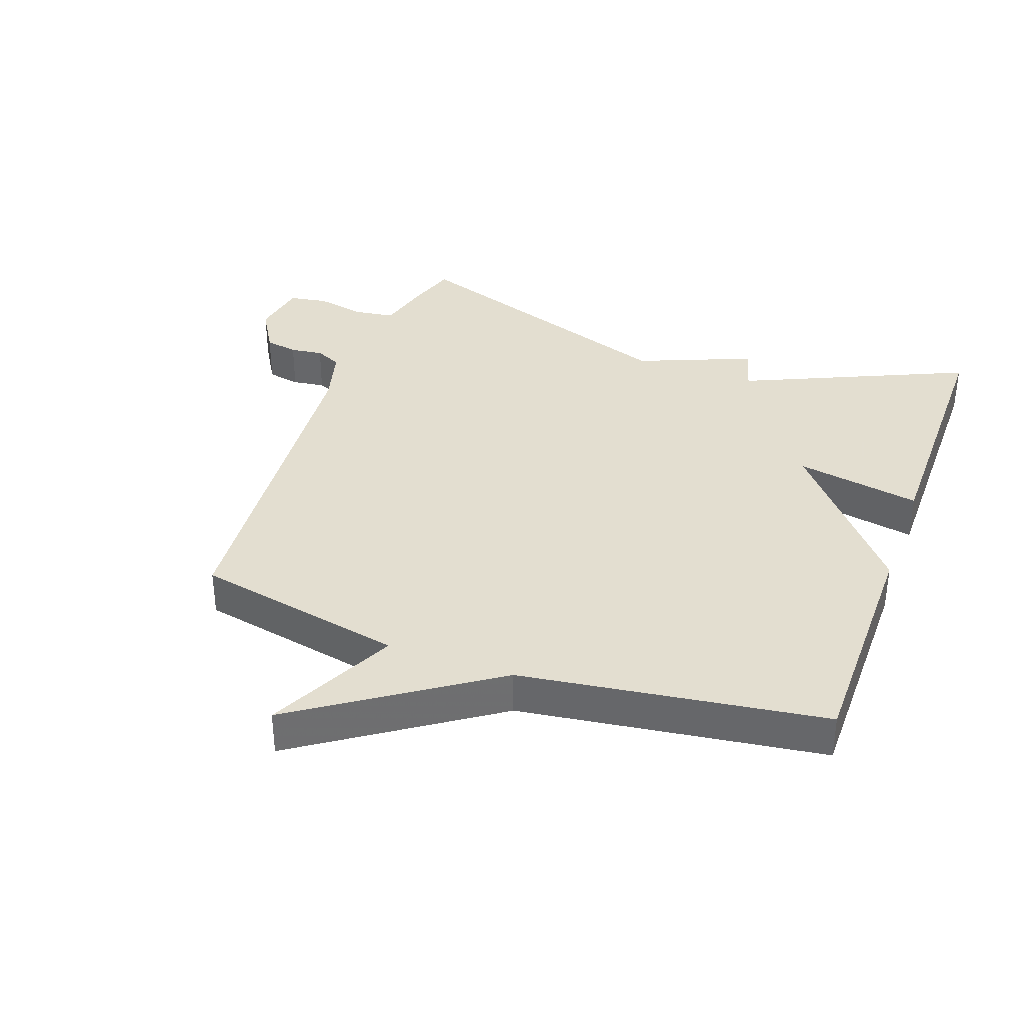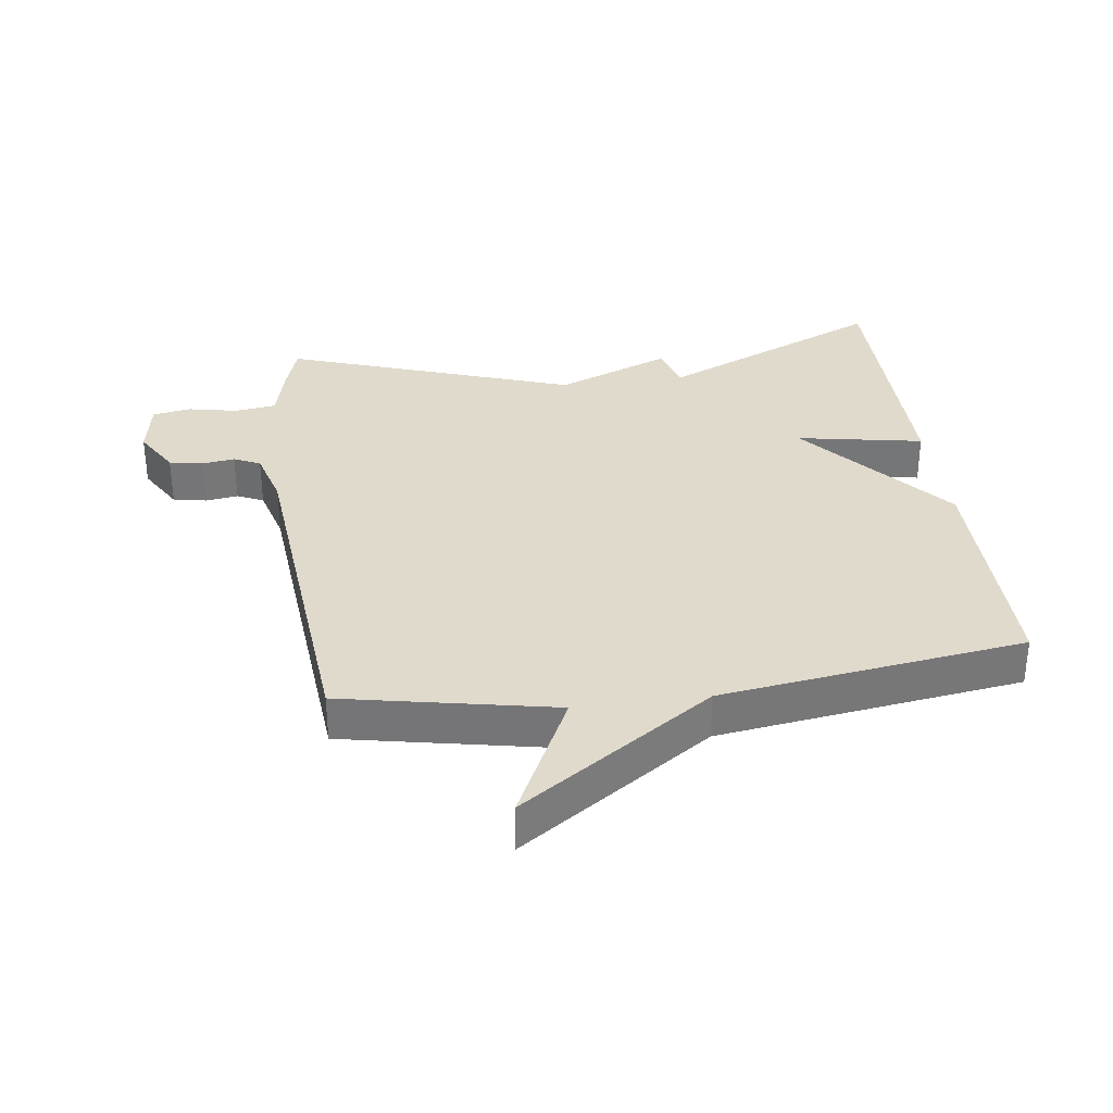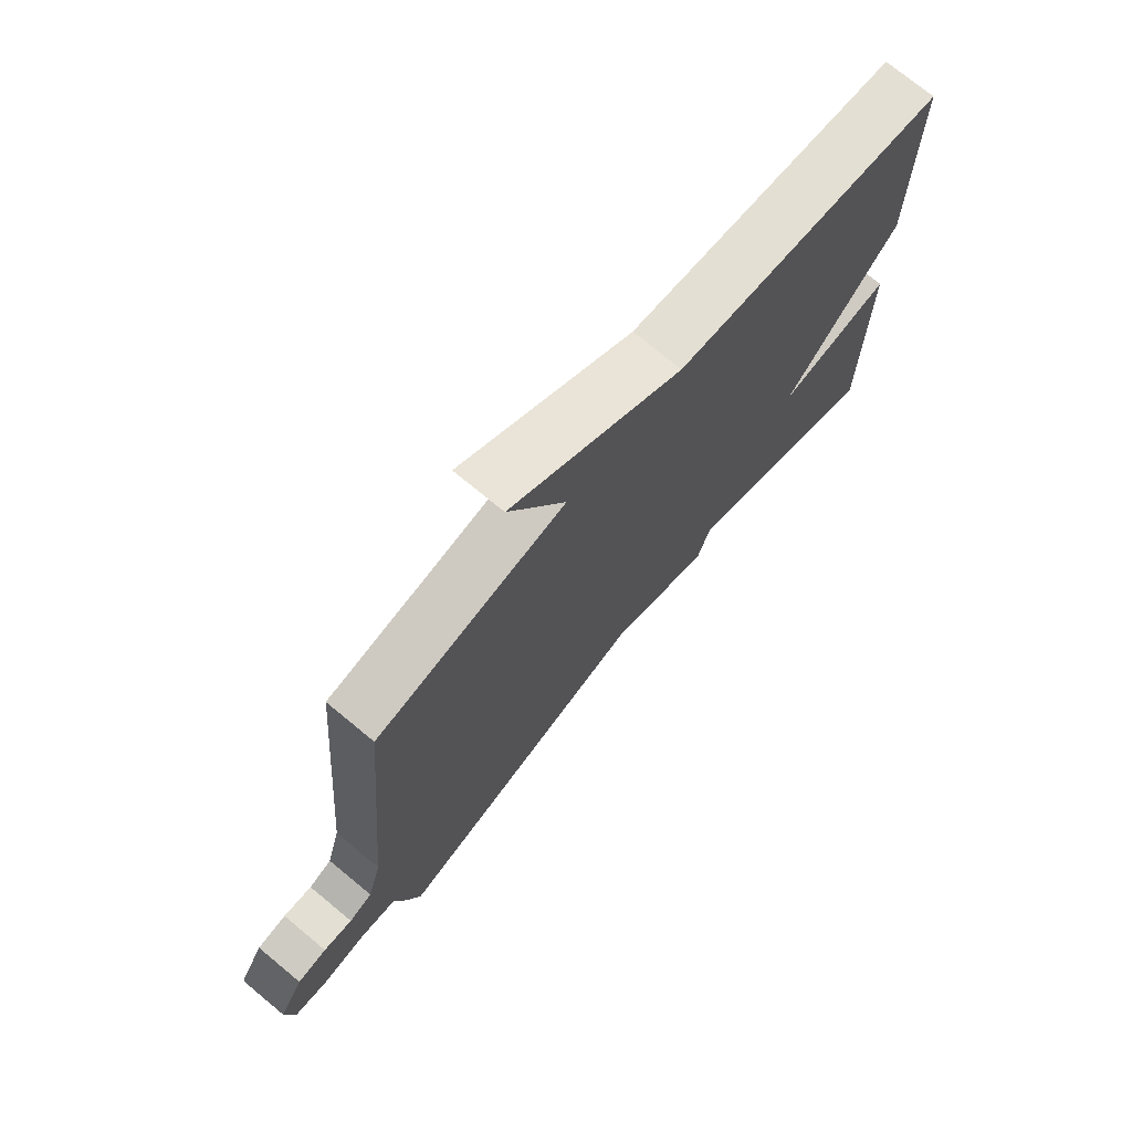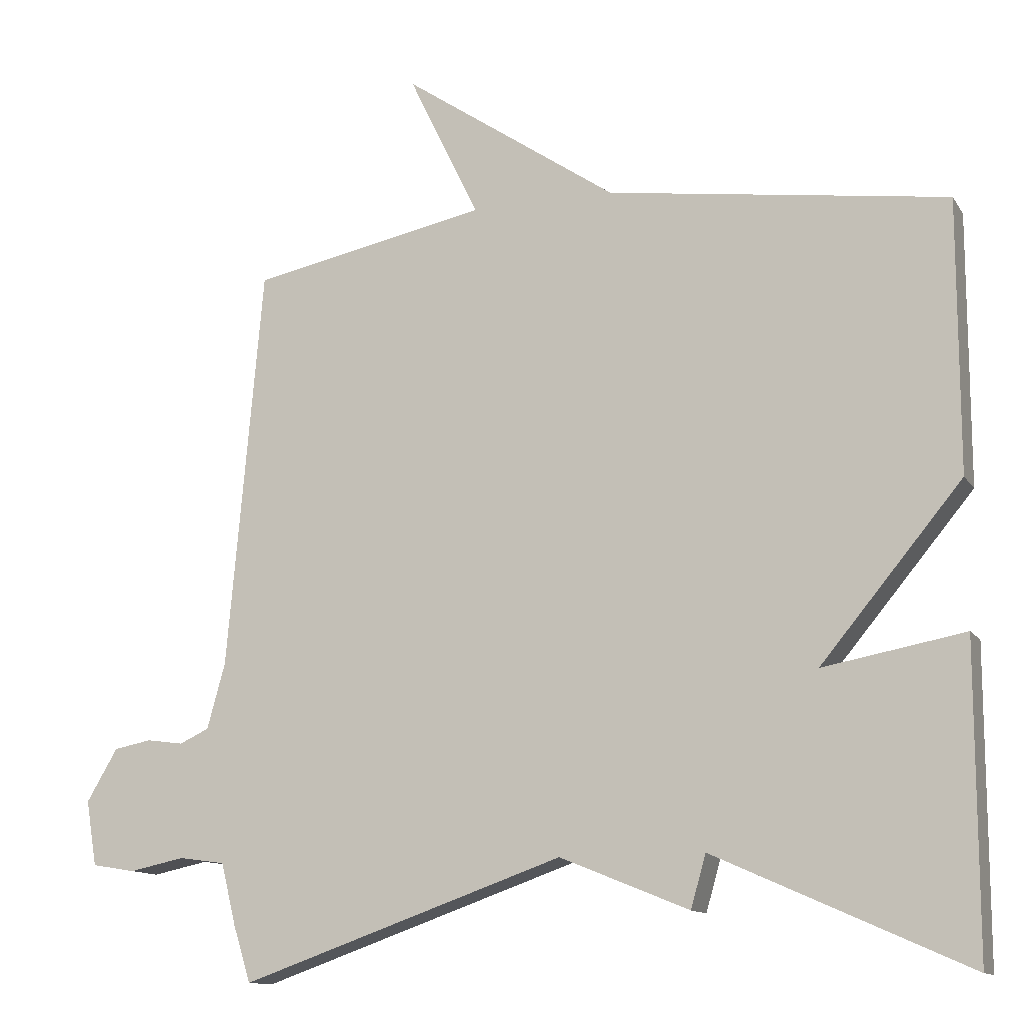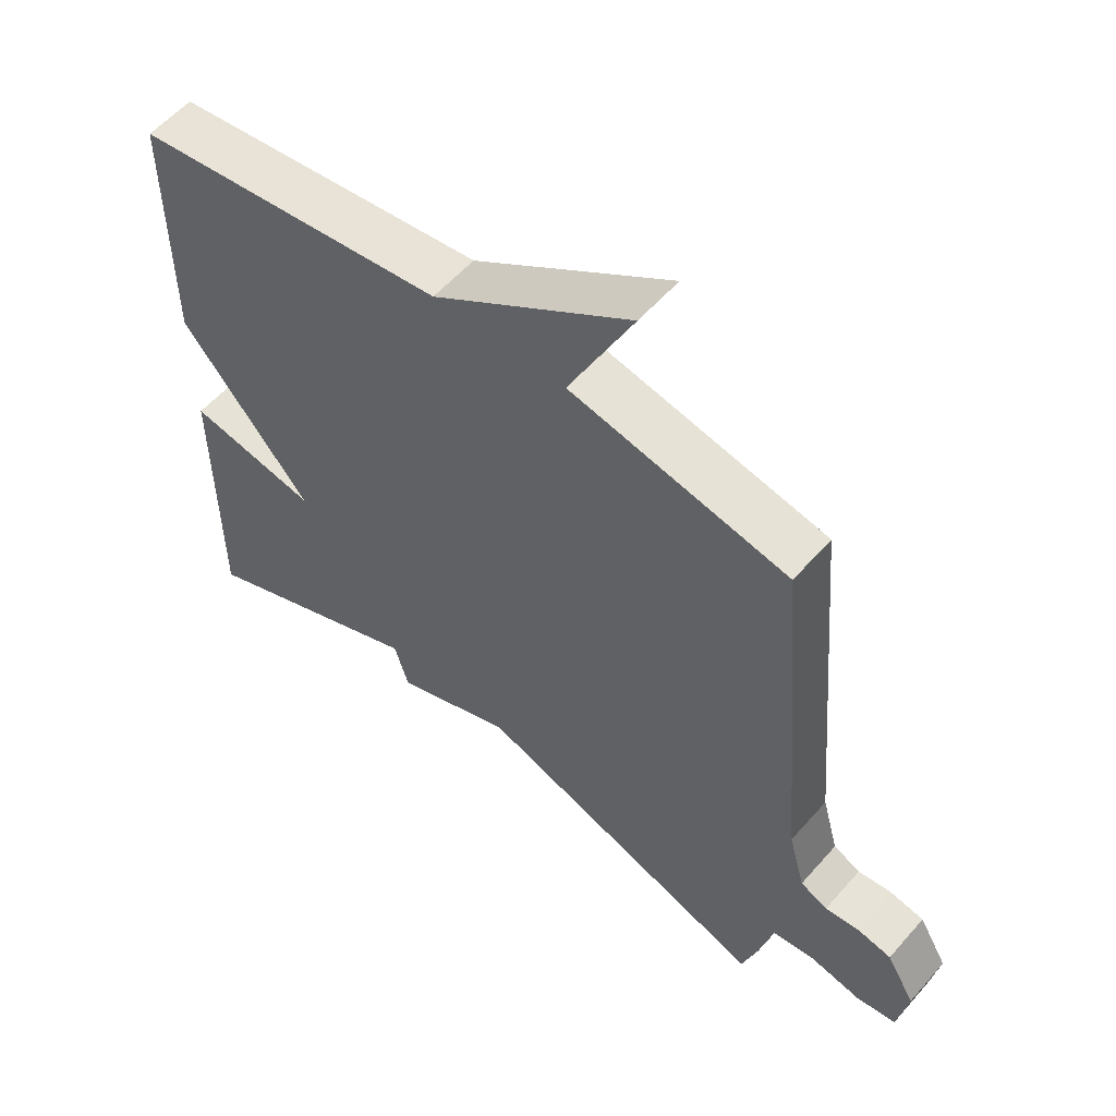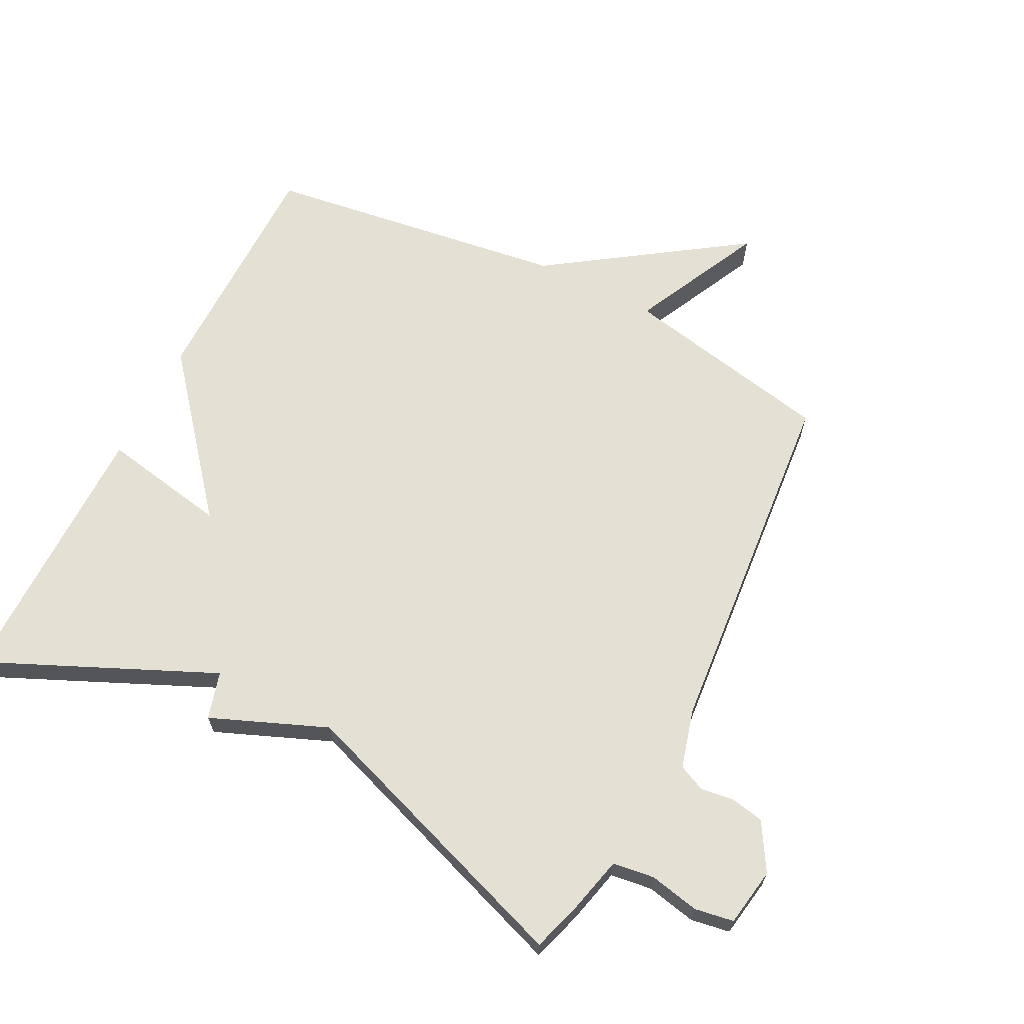
<metadata>
{"format":"obj","ext":"obj","renderer":"f3d","projection":"perspective","resolution":1024,"background":"white","views":[{"elev":35.9,"azim":19.9,"up":"+Y"},{"elev":33.0,"azim":-7.7,"up":"+Y"},{"elev":73.6,"azim":-50.4,"up":"+Z"},{"elev":-12.5,"azim":20.8,"up":"+Z"},{"elev":56.9,"azim":-139.4,"up":"+Z"},{"elev":65.5,"azim":-153.0,"up":"+Y"}]}
</metadata>
<code>
v -0.5 0.07 -0.5
v -0.524 0.07 -0.423
v -0.545 0.07 -0.337
v -0.609 0.07 -0.328
v -0.686 0.07 -0.344
v -0.746 0.07 -0.334
v -0.761 0.07 -0.244
v -0.718 0.07 -0.171
v -0.666 0.07 -0.161
v -0.615 0.07 -0.168
v -0.574 0.07 -0.149
v -0.549 0.07 -0.058
v -0.5 0.07 0.5
v -0.172 0.07 0.566
v -0.27 0.07 0.769
v 0.028 0.07 0.566
v 0.5 0.07 0.5
v 0.5 0.07 0.124
v 0.304 0.07 -0.112
v 0.5 0.07 -0.076
v 0.5 0.07 -0.5
v 0.149 0.07 -0.343
v 0.128 0.07 -0.416
v -0.051 0.07 -0.343
v -0.5 0 -0.5
v -0.524 0 -0.423
v -0.545 0 -0.337
v -0.609 0 -0.328
v -0.686 0 -0.344
v -0.746 0 -0.334
v -0.761 0 -0.244
v -0.718 0 -0.171
v -0.666 0 -0.161
v -0.615 0 -0.168
v -0.574 0 -0.149
v -0.549 0 -0.058
v -0.5 0 0.5
v -0.172 0 0.566
v -0.27 0 0.769
v 0.028 0 0.566
v 0.5 0 0.5
v 0.5 0 0.124
v 0.304 0 -0.112
v 0.5 0 -0.076
v 0.5 0 -0.5
v 0.149 0 -0.343
v 0.128 0 -0.416
v -0.051 0 -0.343
f 22 23 24
f 19 20 21 22
f 19 22 24
f 1 2 3
f 24 1 3
f 19 24 3
f 18 19 3
f 17 18 3
f 16 17 3
f 14 15 16
f 14 16 3
f 13 14 3
f 12 13 3
f 8 9 10
f 7 8 10
f 6 7 10
f 5 6 10
f 4 5 10
f 4 10 11
f 3 4 11 12
f 48 47 46
f 46 45 44 43
f 48 46 43
f 27 26 25
f 27 25 48
f 27 48 43
f 27 43 42
f 27 42 41
f 27 41 40
f 40 39 38
f 27 40 38
f 27 38 37
f 27 37 36
f 34 33 32
f 34 32 31
f 34 31 30
f 34 30 29
f 34 29 28
f 35 34 28
f 36 35 28 27
f 1 25 26 2
f 2 26 27 3
f 3 27 28 4
f 4 28 29 5
f 5 29 30 6
f 6 30 31 7
f 7 31 32 8
f 8 32 33 9
f 9 33 34 10
f 10 34 35 11
f 11 35 36 12
f 12 36 37 13
f 13 37 38 14
f 14 38 39 15
f 15 39 40 16
f 16 40 41 17
f 17 41 42 18
f 18 42 43 19
f 19 43 44 20
f 20 44 45 21
f 21 45 46 22
f 22 46 47 23
f 23 47 48 24
f 24 48 25 1

</code>
